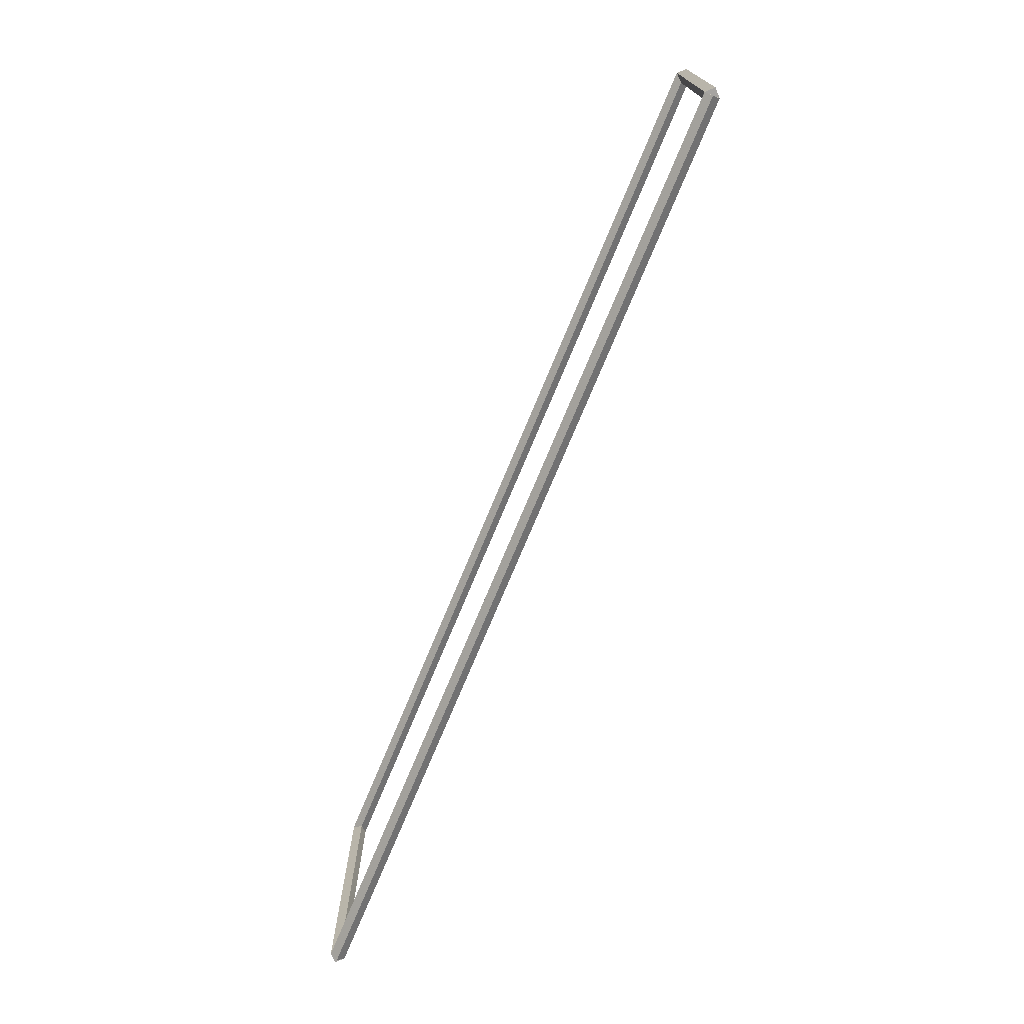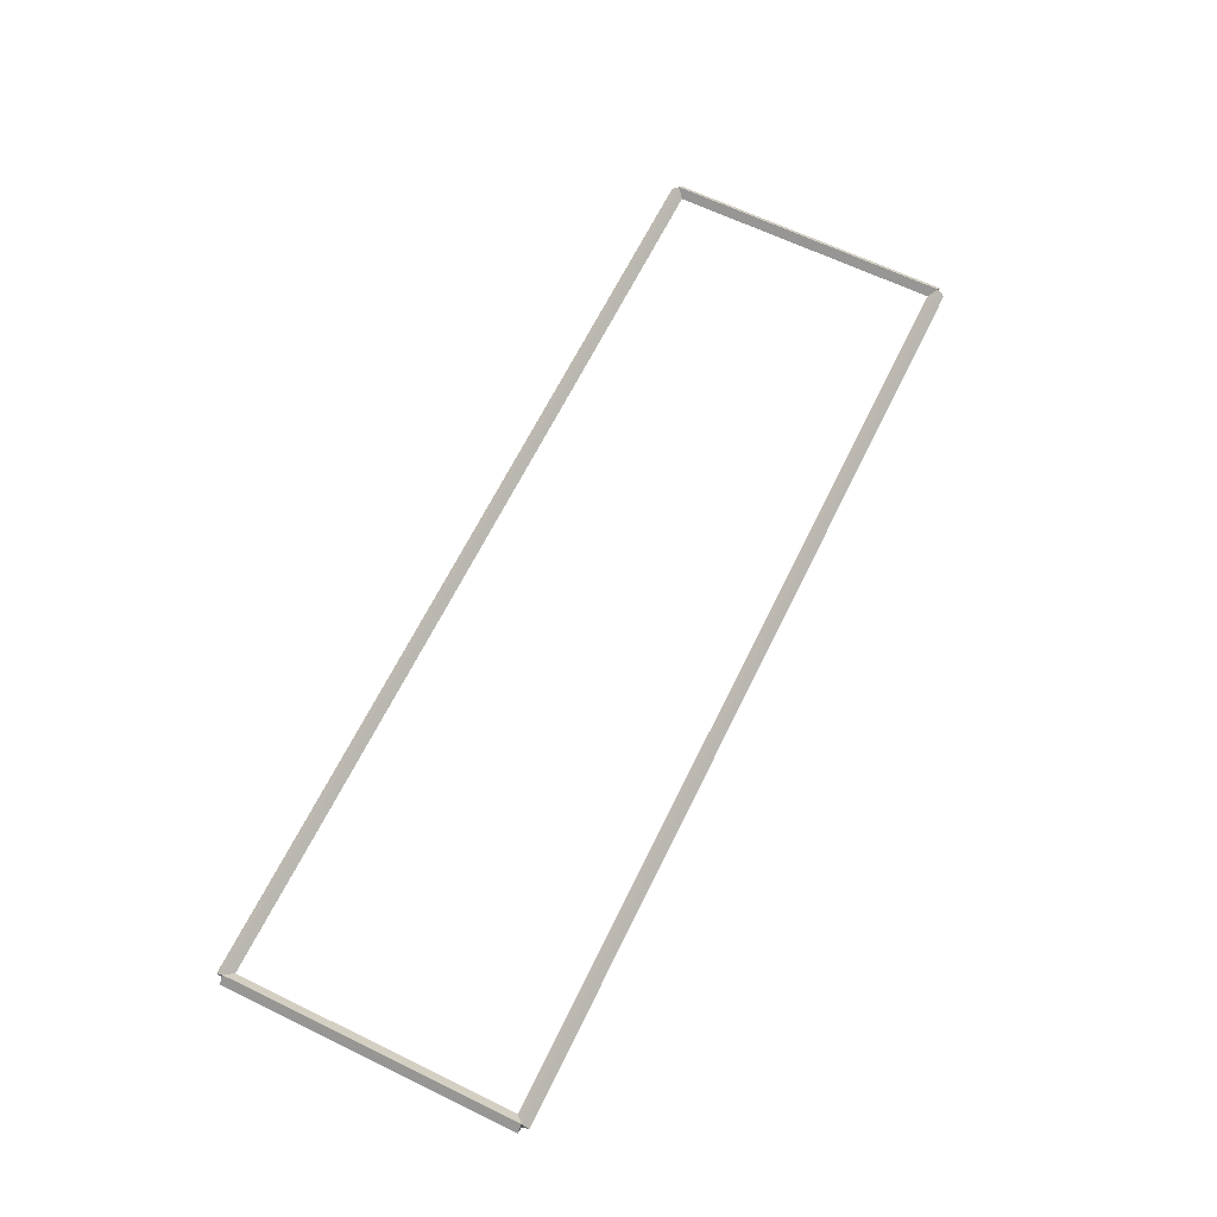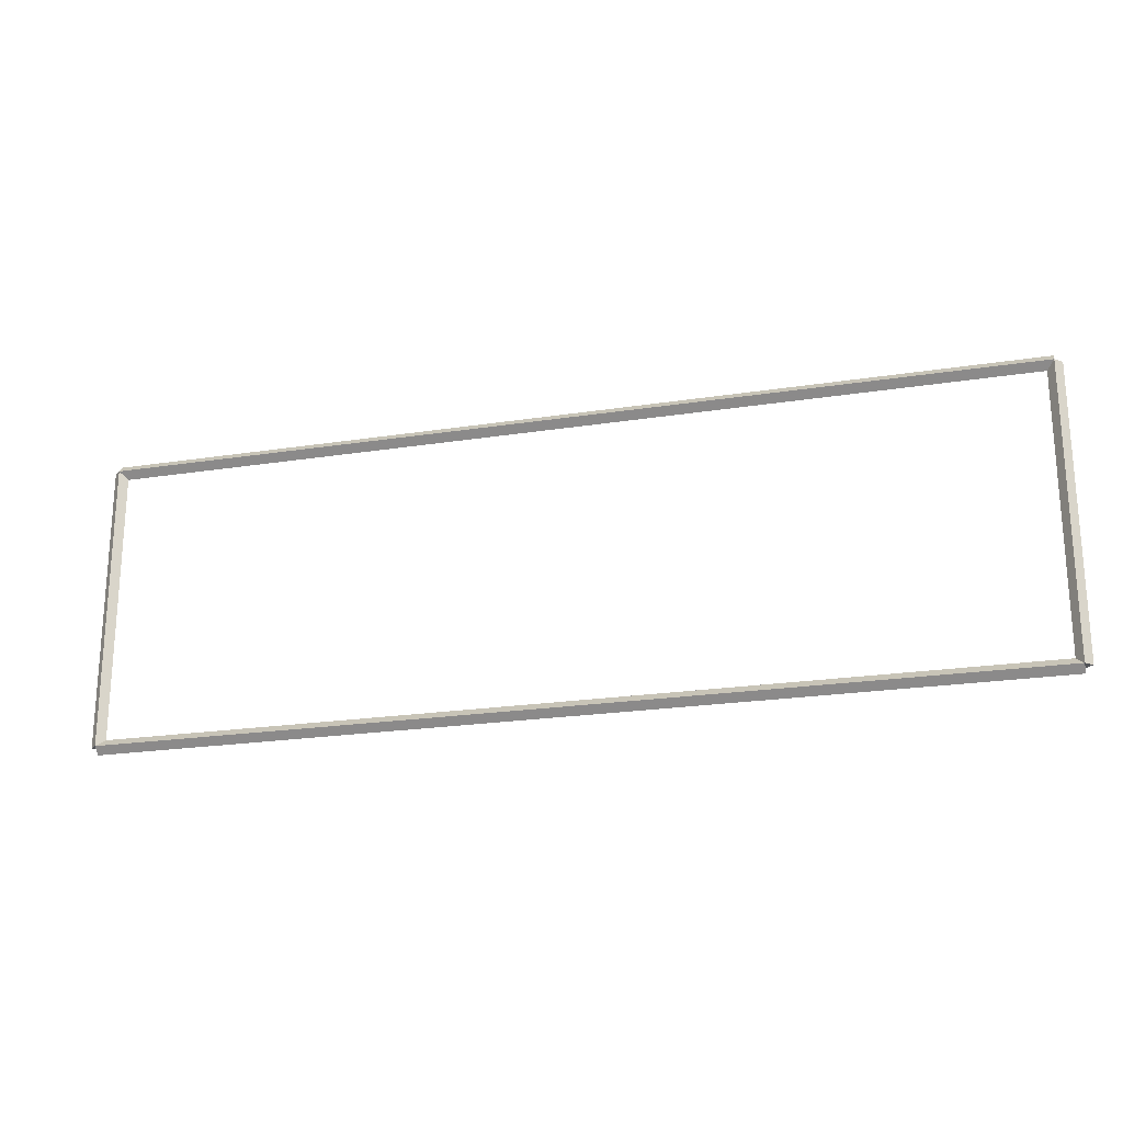
<metadata>
{"format":"obj","ext":"obj","renderer":"f3d","projection":"perspective","resolution":1024,"background":"white","views":[{"elev":-73.5,"azim":-112.5,"up":"+Z"},{"elev":64.8,"azim":-64.0,"up":"+Y"},{"elev":-21.8,"azim":-164.6,"up":"+Z"}]}
</metadata>
<code>
g layer_boundary_0_30_30
v 12.8 41.8 3.969
v 12.7 41.9 3.969
v 12.6 41.8 3.969
v 12.7 41.7 3.969
v 12.8 41.8 0
v 12.7 41.9 0
v 12.6 41.8 0
v 12.7 41.7 0
f 1 2 3 4
f 6 2 1 5
f 5 1 4 8
f 6 5 8 7
f 8 4 3 7
f 7 3 2 6
g layer_boundary_0_30_30
v 0 41.9 3.969
v 0 41.8 3.869
v 0 41.7 3.969
v 0 41.8 4.069
v 12.7 41.9 3.969
v 12.7 41.8 3.869
v 12.7 41.7 3.969
v 12.7 41.8 4.069
f 9 10 11 12
f 14 10 9 13
f 13 9 12 16
f 14 13 16 15
f 16 12 11 15
f 15 11 10 14
g layer_boundary_0_30_30
v 0.1 41.8 0
v -1.034e-14 41.7 0
v -0.1 41.8 0
v 3.107e-14 41.9 0
v 0.1 41.8 3.969
v -1.034e-14 41.7 3.969
v -0.1 41.8 3.969
v 3.107e-14 41.9 3.969
f 17 18 19 20
f 22 18 17 21
f 21 17 20 24
f 22 21 24 23
f 24 20 19 23
f 23 19 18 22
g layer_boundary_0_30_30
v 12.7 41.9 -2.449e-21
v 12.7 41.8 0.1
v 12.7 41.7 -2.068e-14
v 12.7 41.8 -0.1
v 0 41.9 -2.449e-21
v 0 41.8 0.1
v 0 41.7 -2.068e-14
v 0 41.8 -0.1
f 25 26 27 28
f 30 26 25 29
f 29 25 28 32
f 30 29 32 31
f 32 28 27 31
f 31 27 26 30

</code>
